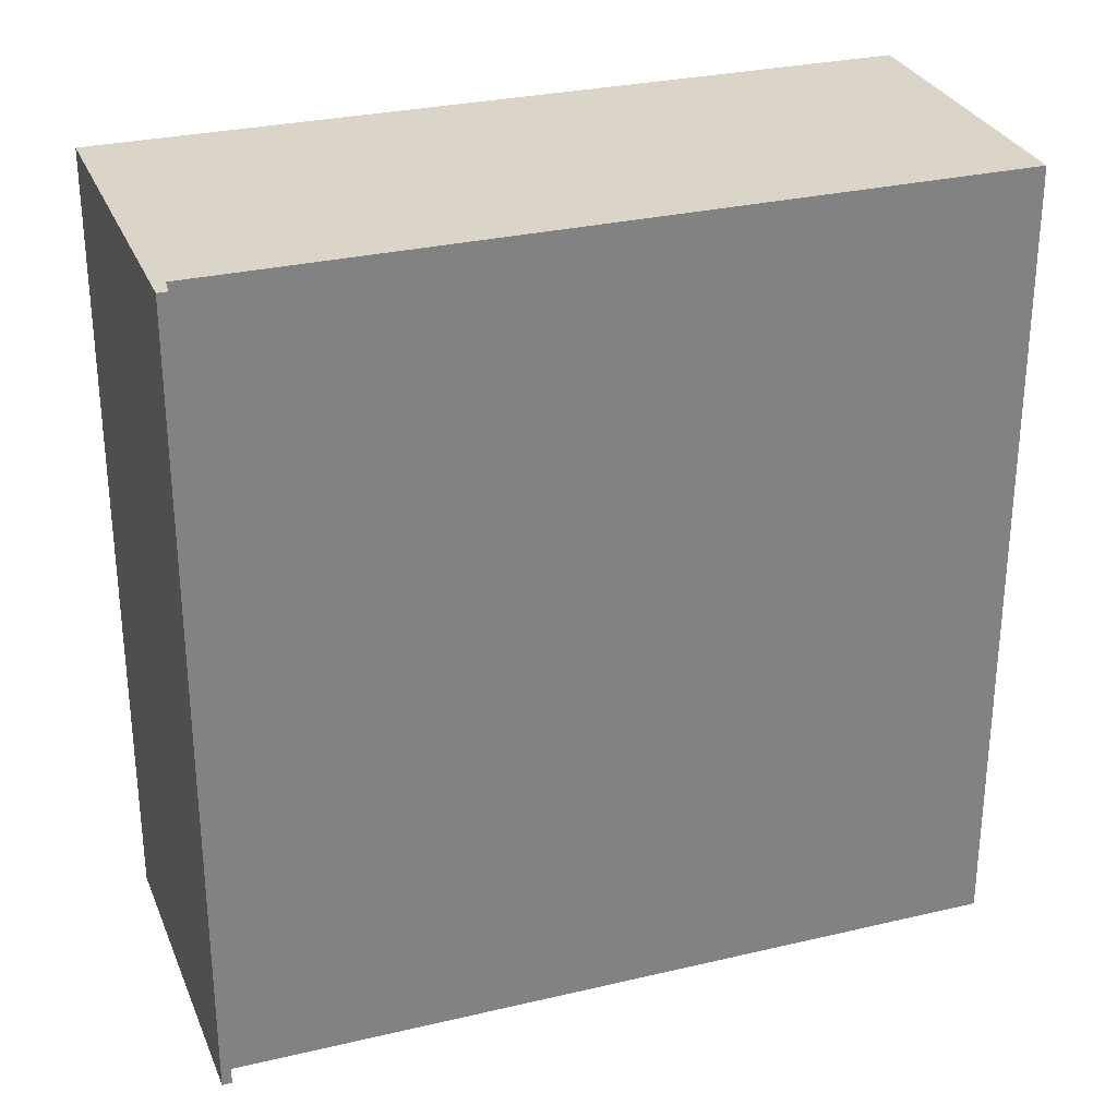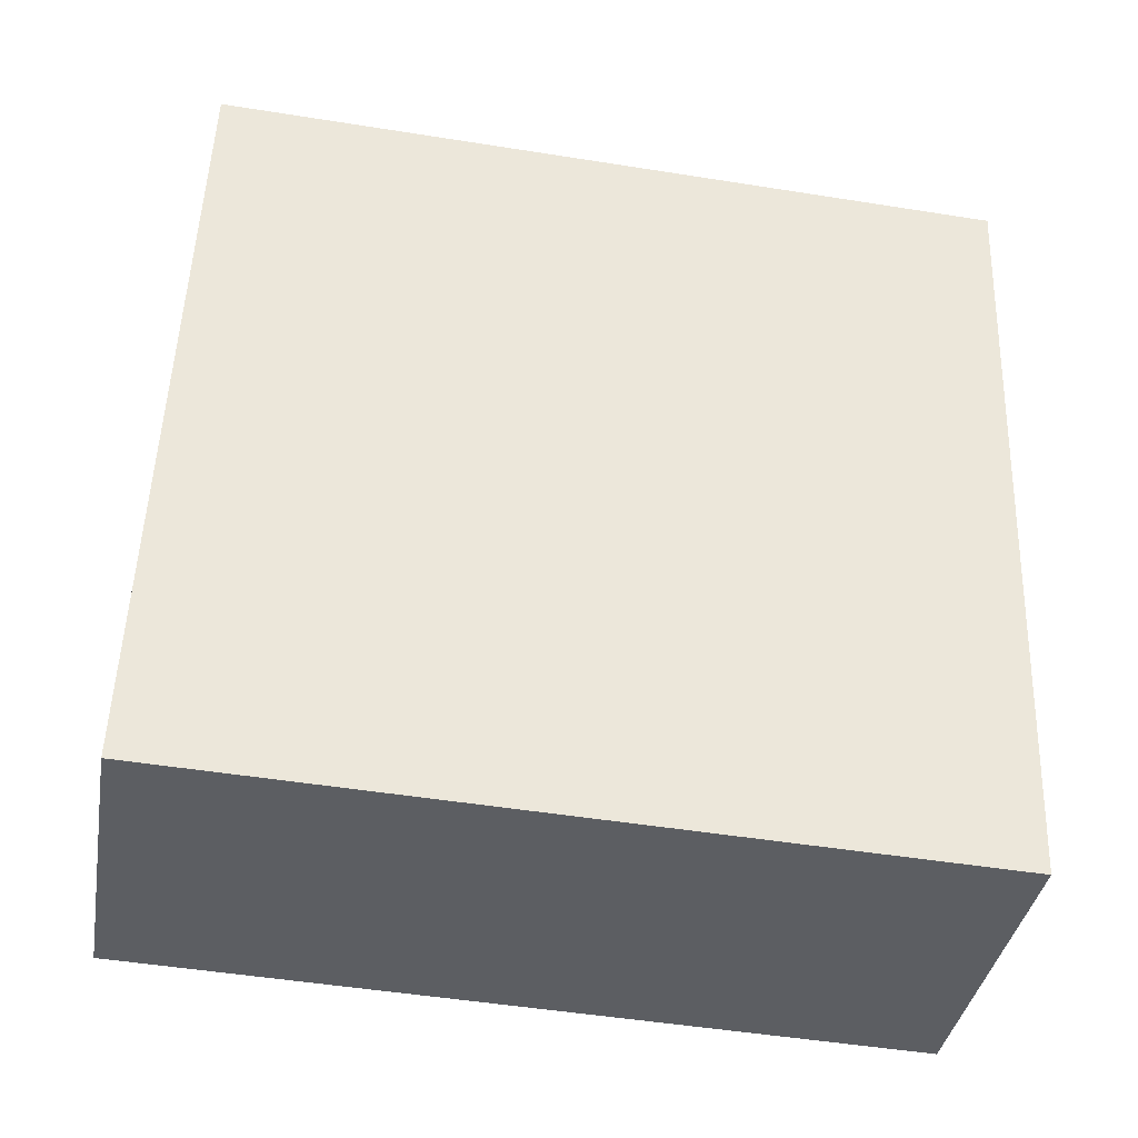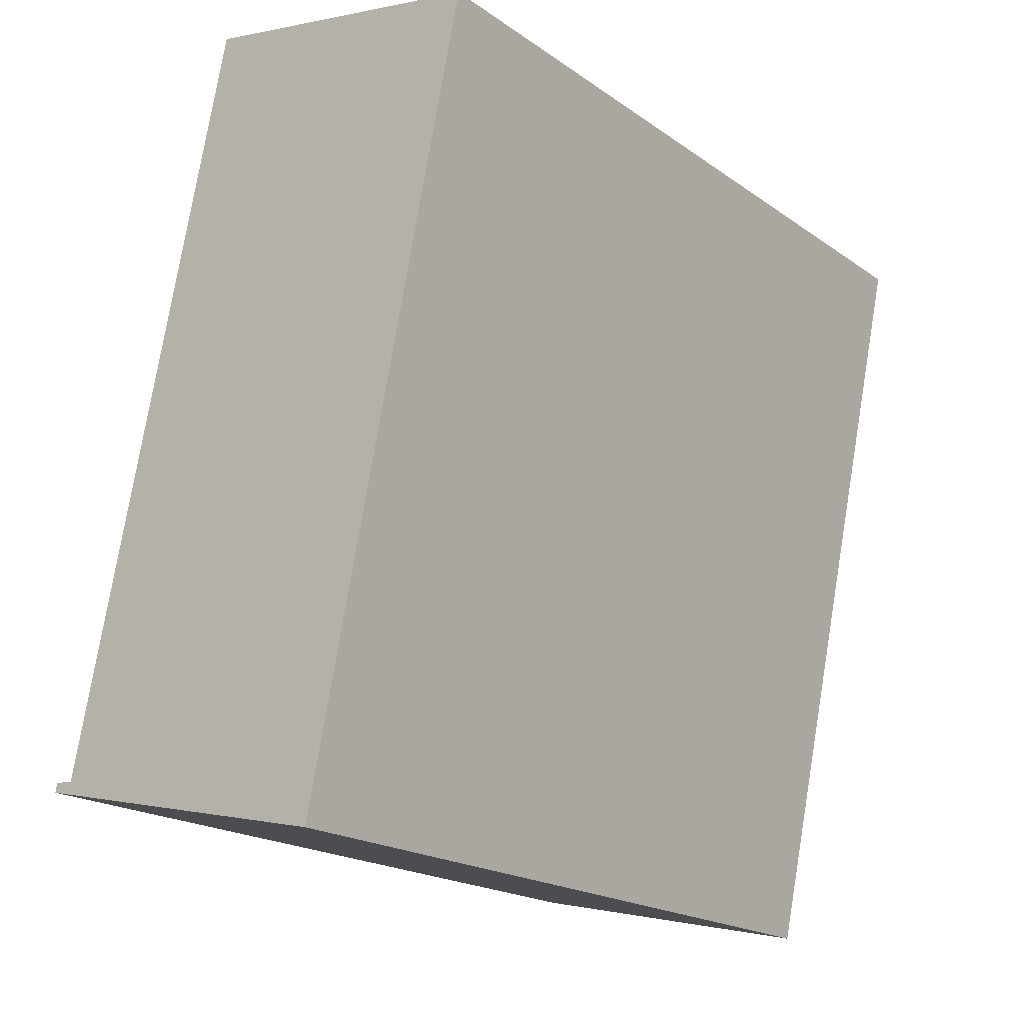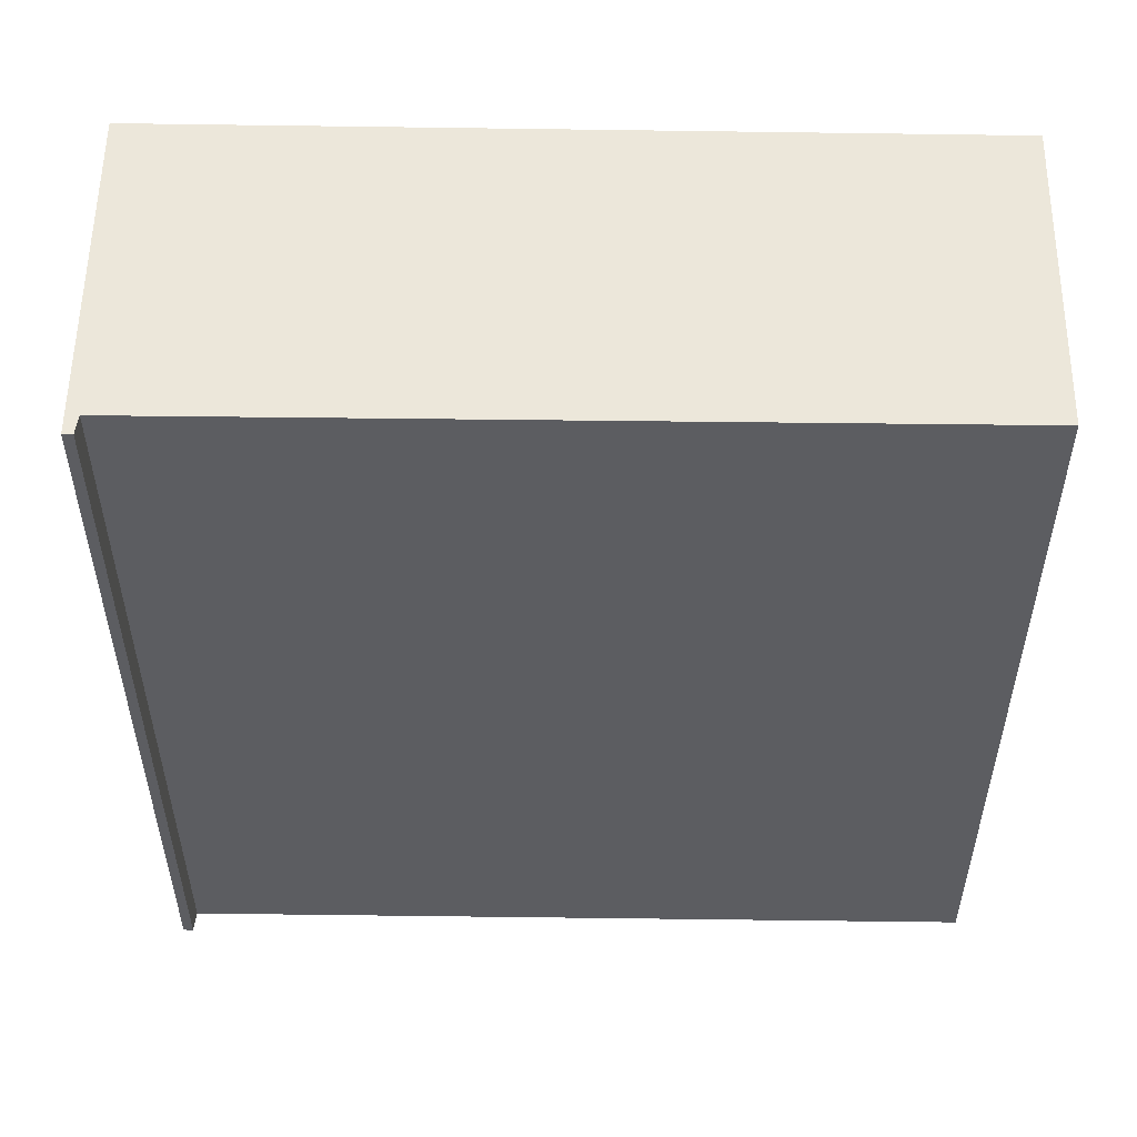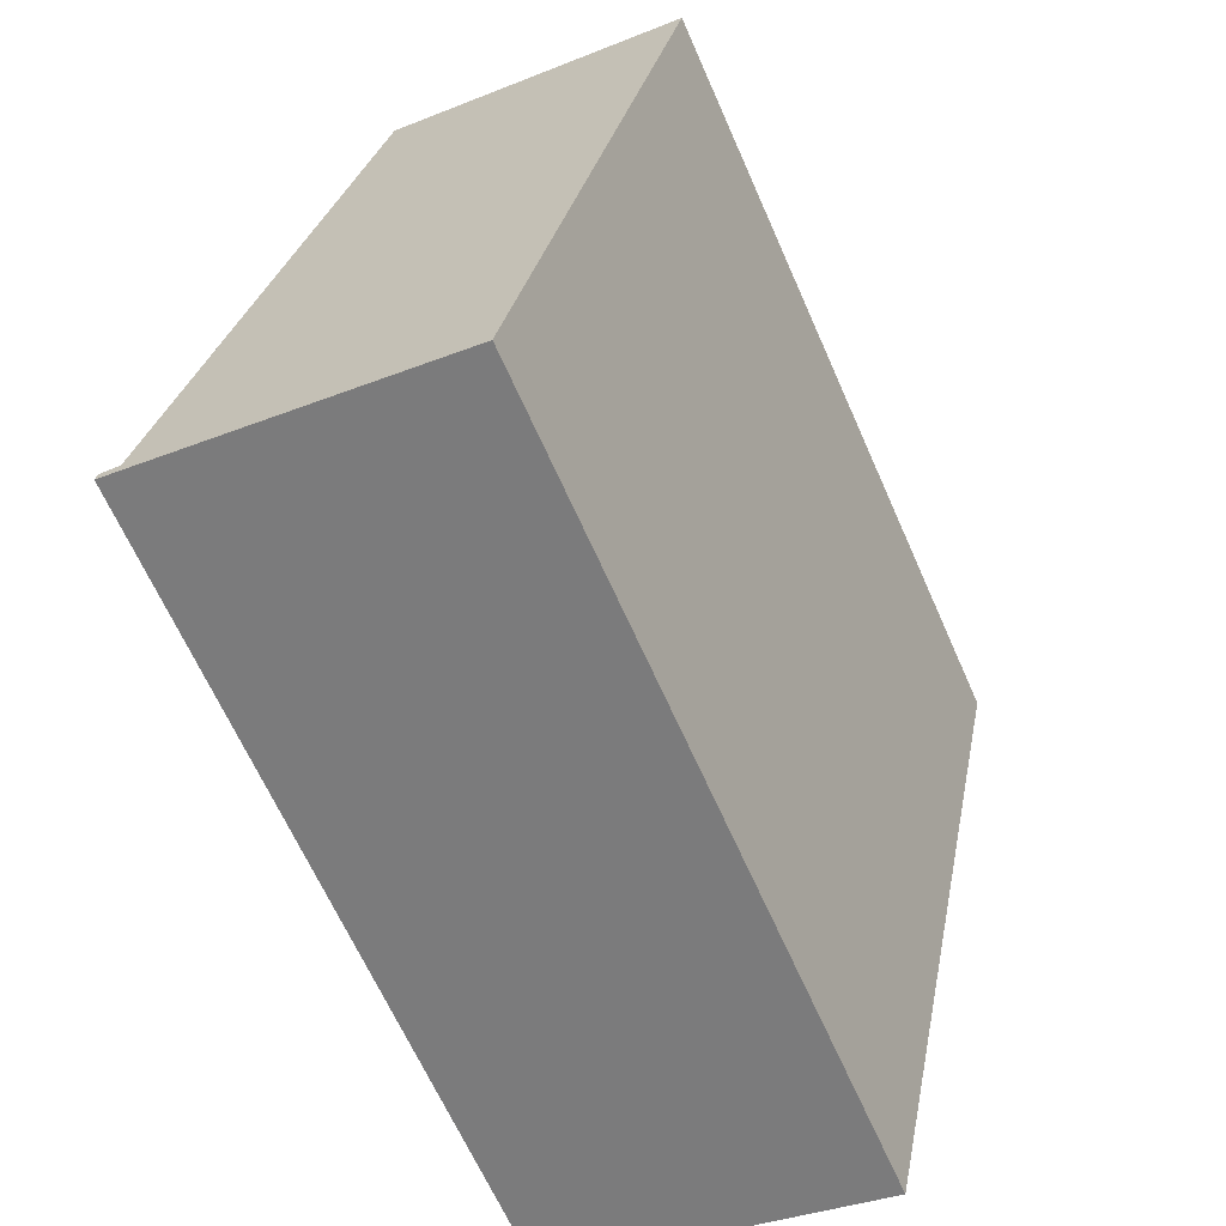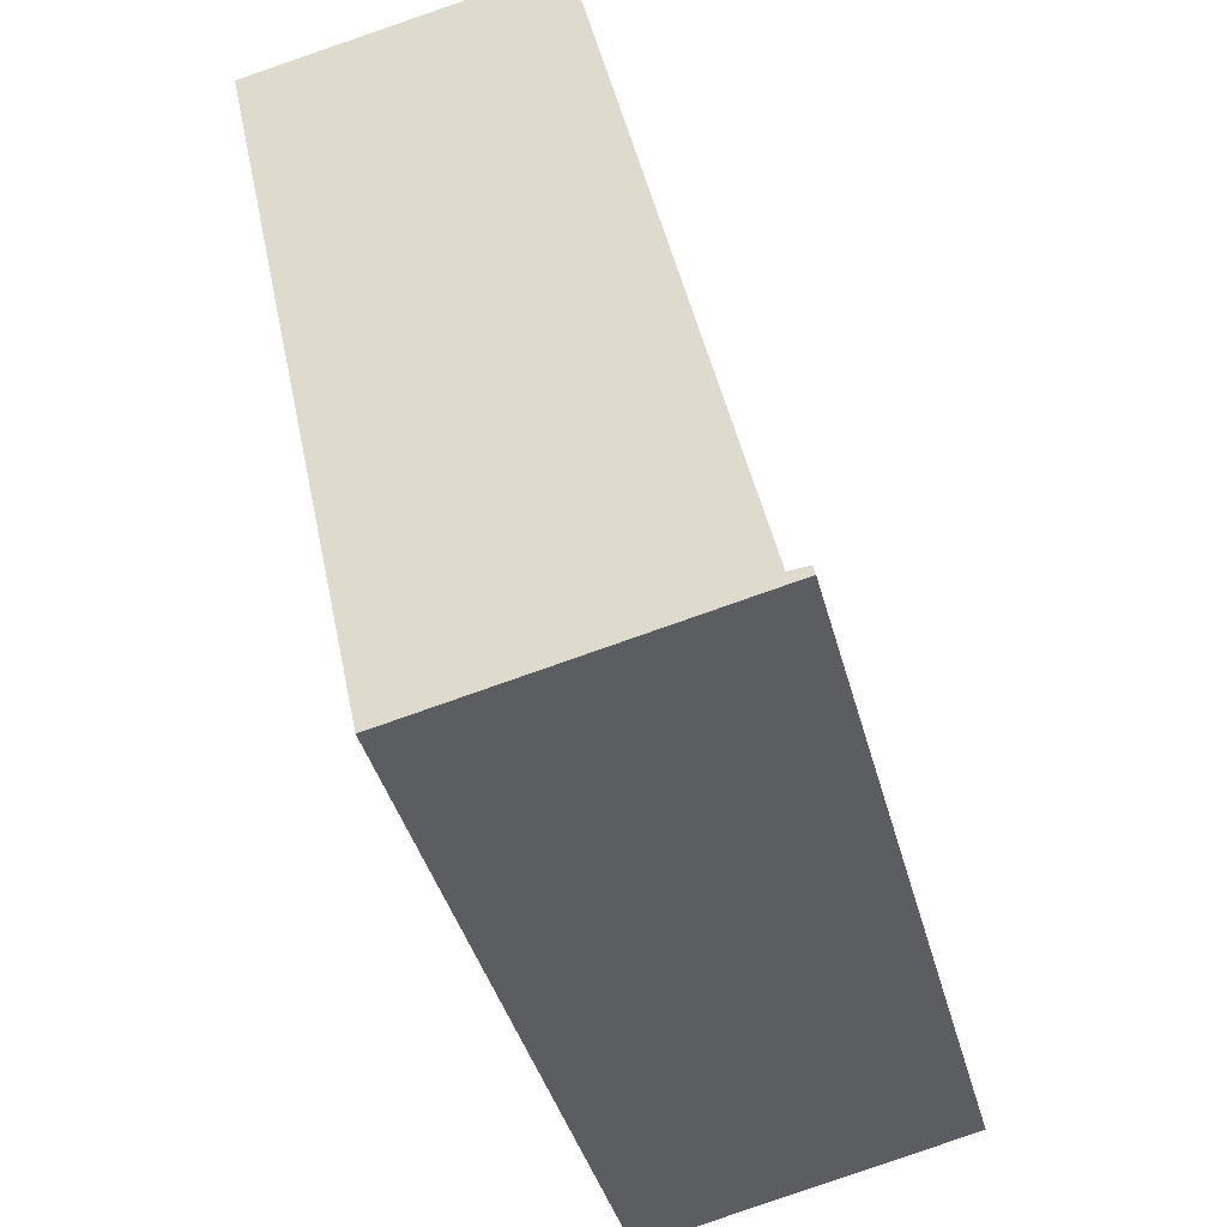
<metadata>
{"format":"obj","ext":"obj","renderer":"f3d","projection":"perspective","resolution":1024,"background":"white","views":[{"elev":29.4,"azim":-96.9,"up":"+Y"},{"elev":-50.2,"azim":80.1,"up":"+Z"},{"elev":-19.5,"azim":38.1,"up":"+Z"},{"elev":53.7,"azim":-76.9,"up":"+Y"},{"elev":-65.9,"azim":23.9,"up":"+Z"},{"elev":-40.3,"azim":-165.5,"up":"+Z"}]}
</metadata>
<code>
v  4.745 11.38 -1.077
v  0.304 11.38 0.109
v  5.511 11.38 2.52
v  0 11.38 6.965e-16
v  6.91 11.38 9.092
v  7.097 11.38 9.972
v  5.078 11.38 10.4
v  0.028 11.38 0.135
v  2.667 11.38 10.91
v  7.097 -6.106e-16 9.972
v  5.078 -6.369e-16 10.4
v  2.667 -6.683e-16 10.91
v  0.028 -8.266e-18 0.135
v  0.304 -6.674e-18 0.109
v  6.91 -5.567e-16 9.092
v  5.511 -1.543e-16 2.52
v  4.745 6.595e-17 -1.077
v  0 0 0
g defaultobject
f 1 2 3
f 2 1 4
f 3 2 5
f 5 2 6
f 6 2 7
f 2 4 8
f 9 7 2
f 7 10 6
f 10 7 9
f 10 9 11
f 11 9 12
f 13 2 8
f 2 13 14
f 10 5 6
f 5 10 3
f 3 10 1
f 1 10 15
f 1 15 16
f 1 16 17
f 17 4 1
f 4 17 18
f 18 8 4
f 8 18 13
f 14 9 2
f 9 14 12
f 17 14 18
f 14 17 16
f 14 16 12
f 12 16 15
f 12 15 11
f 11 15 10
f 13 18 14

</code>
